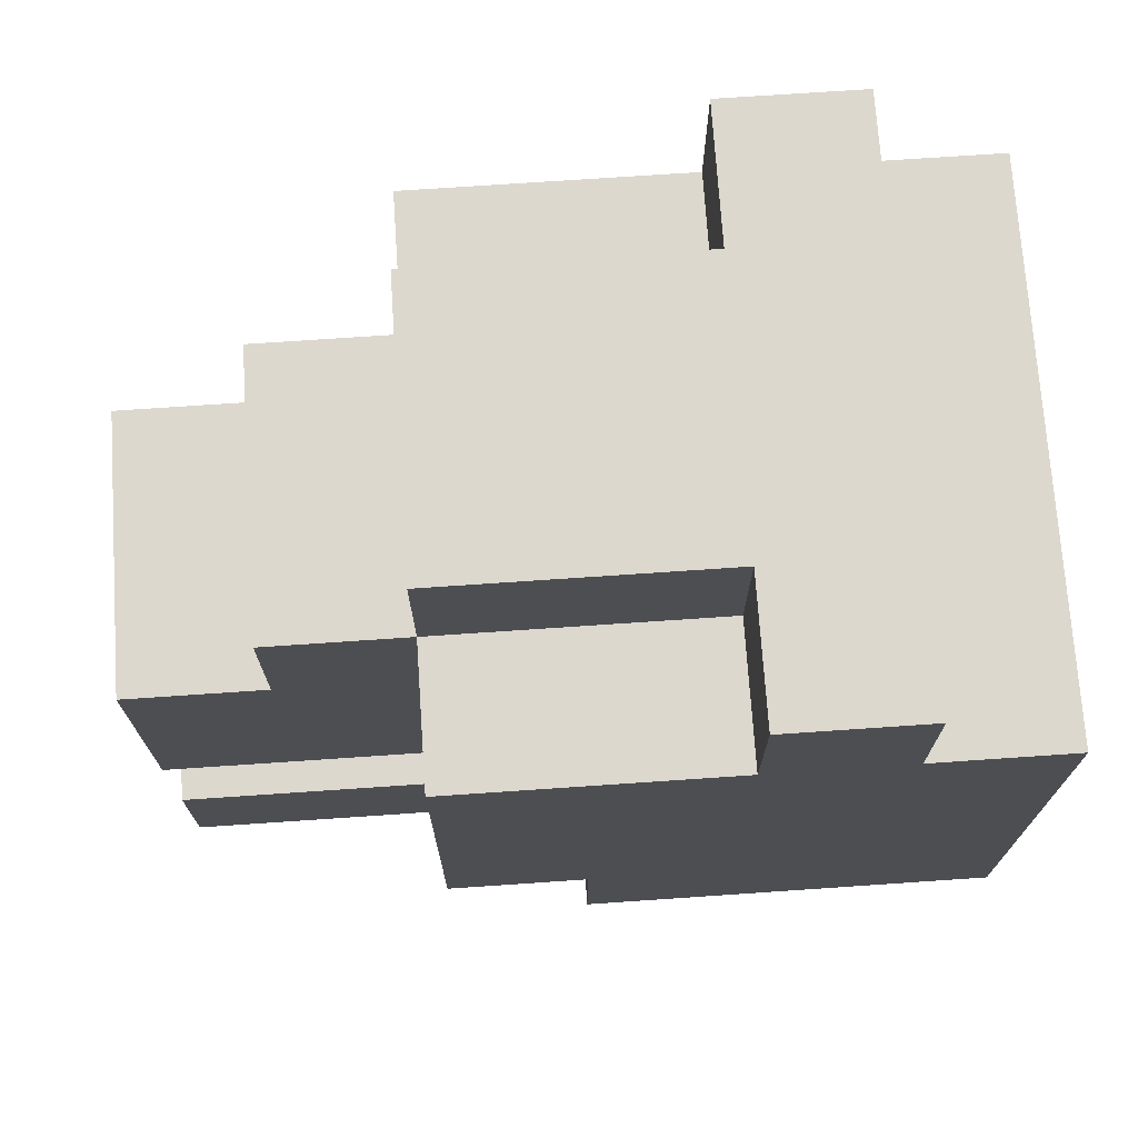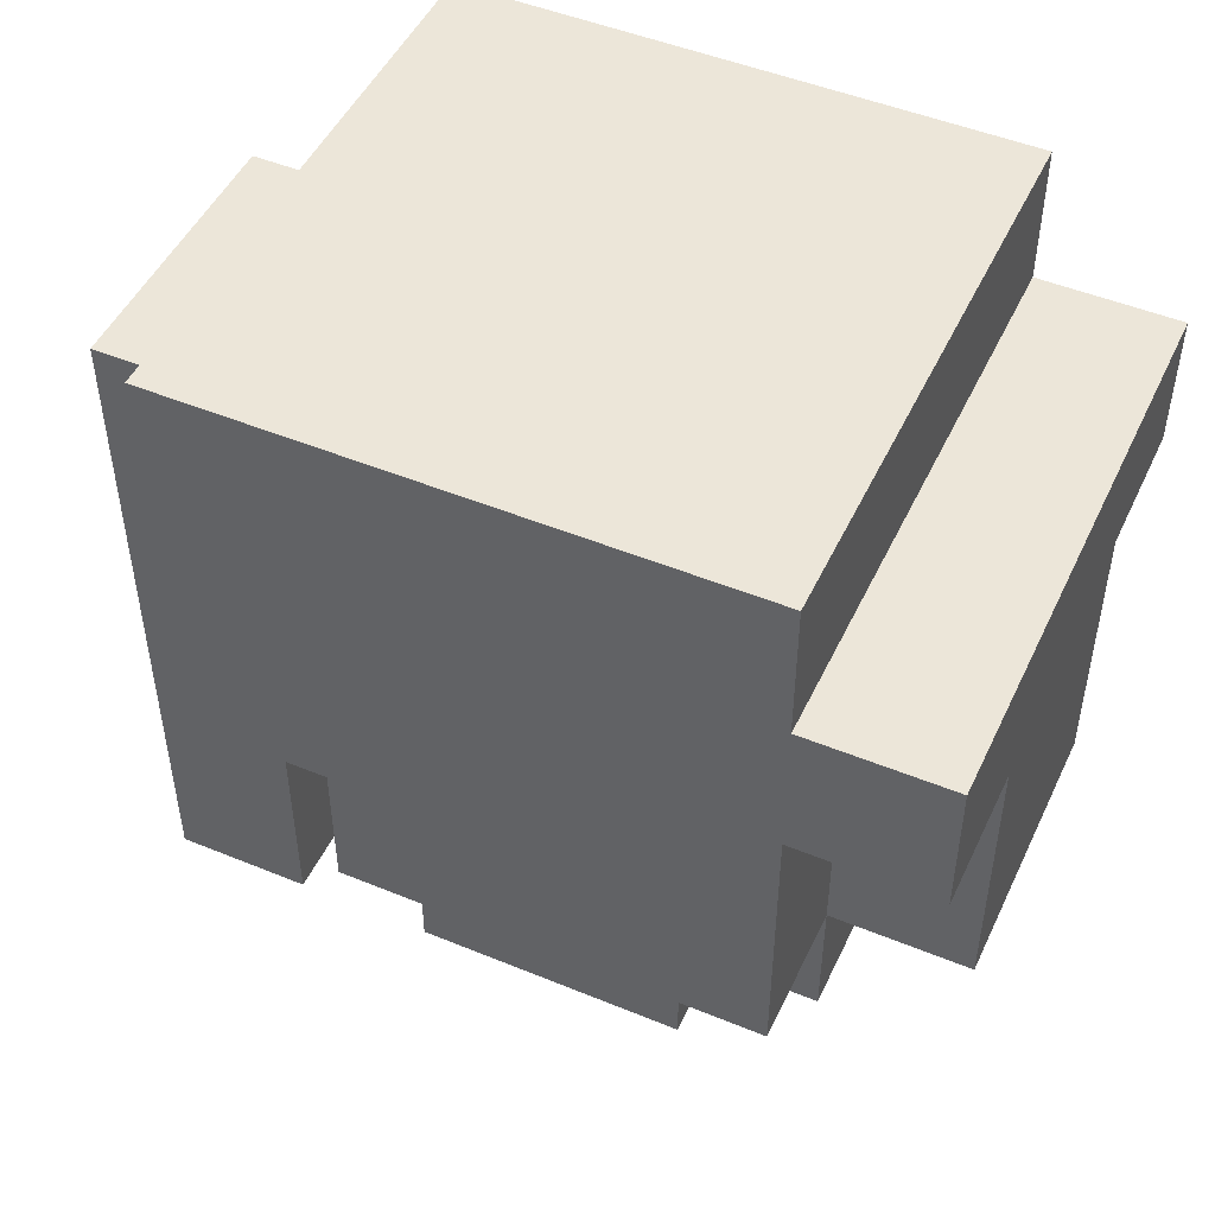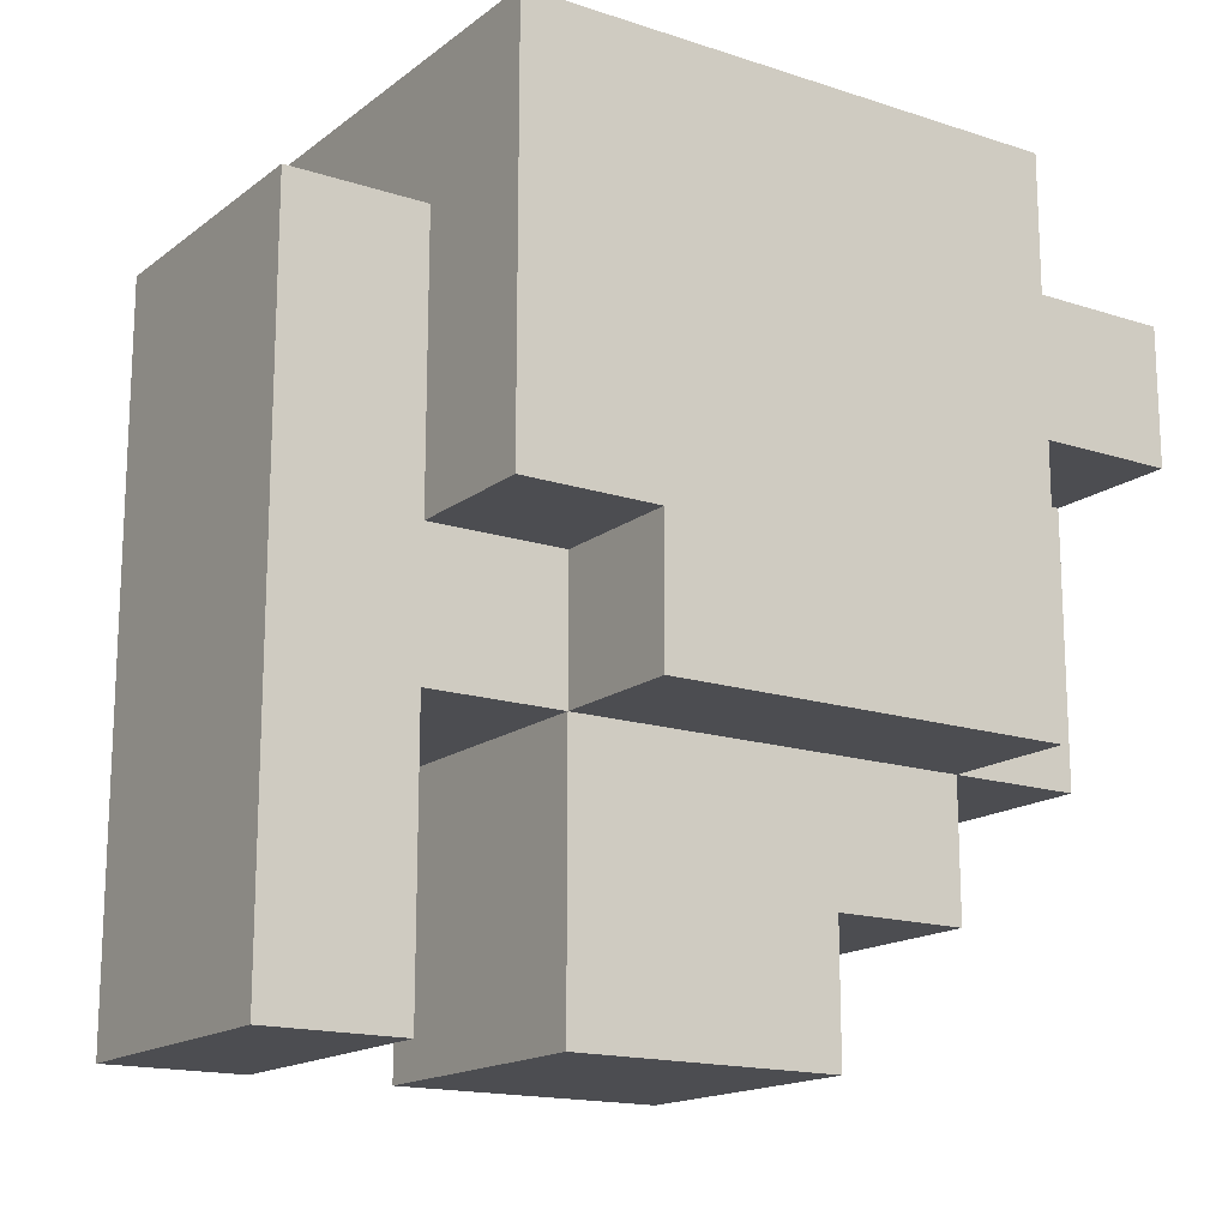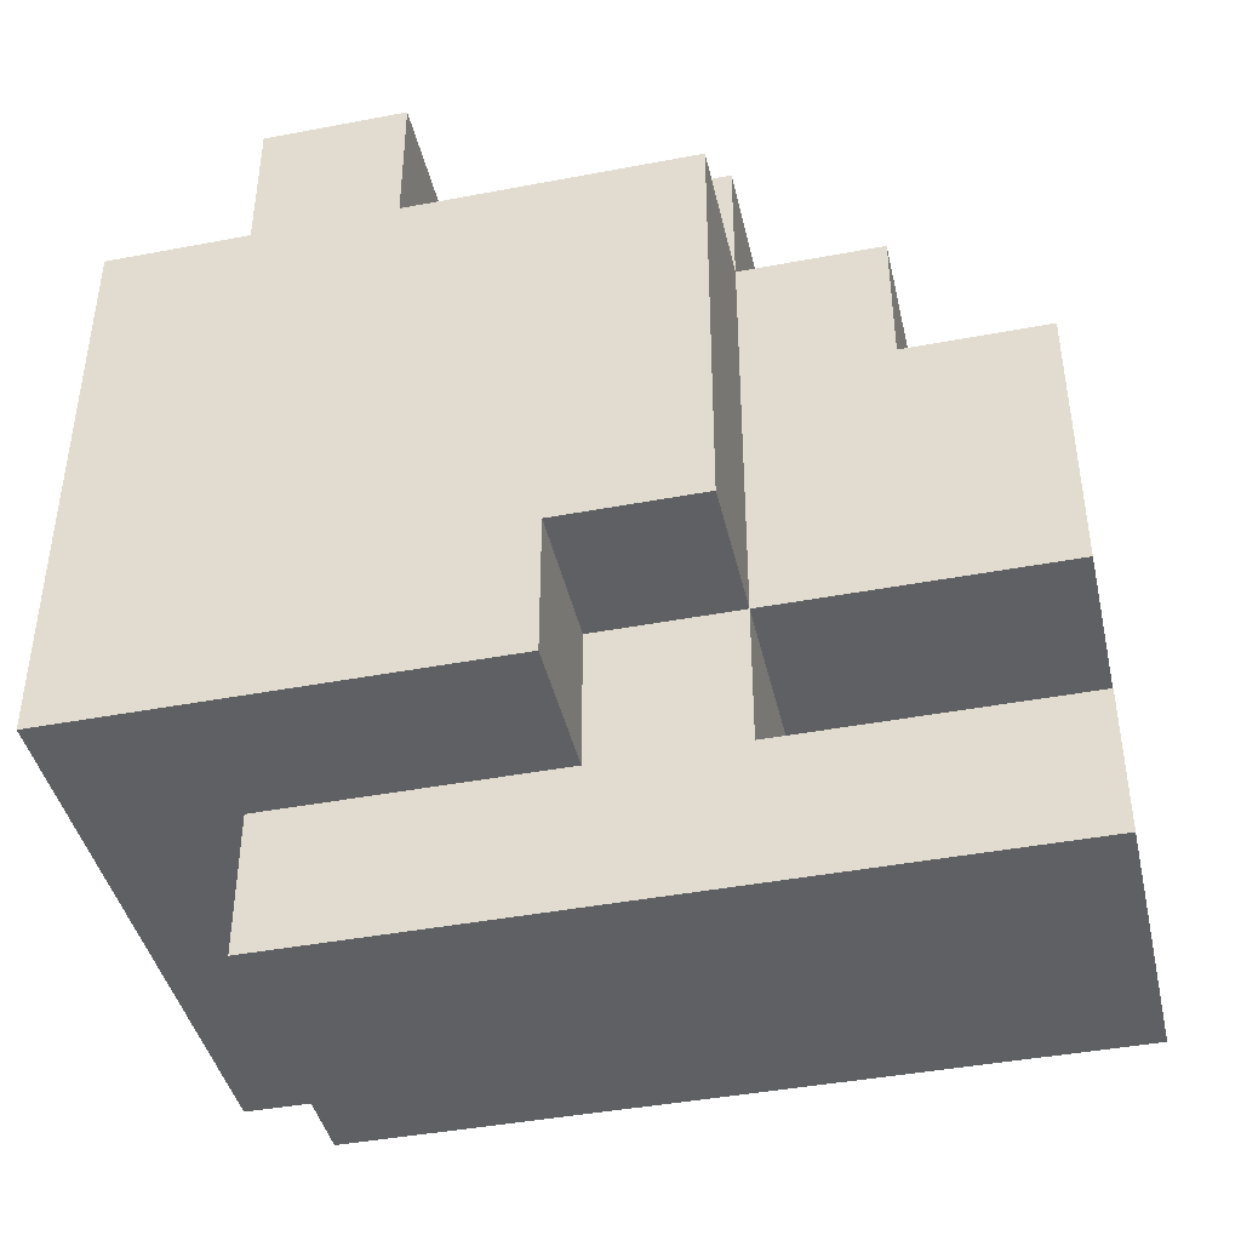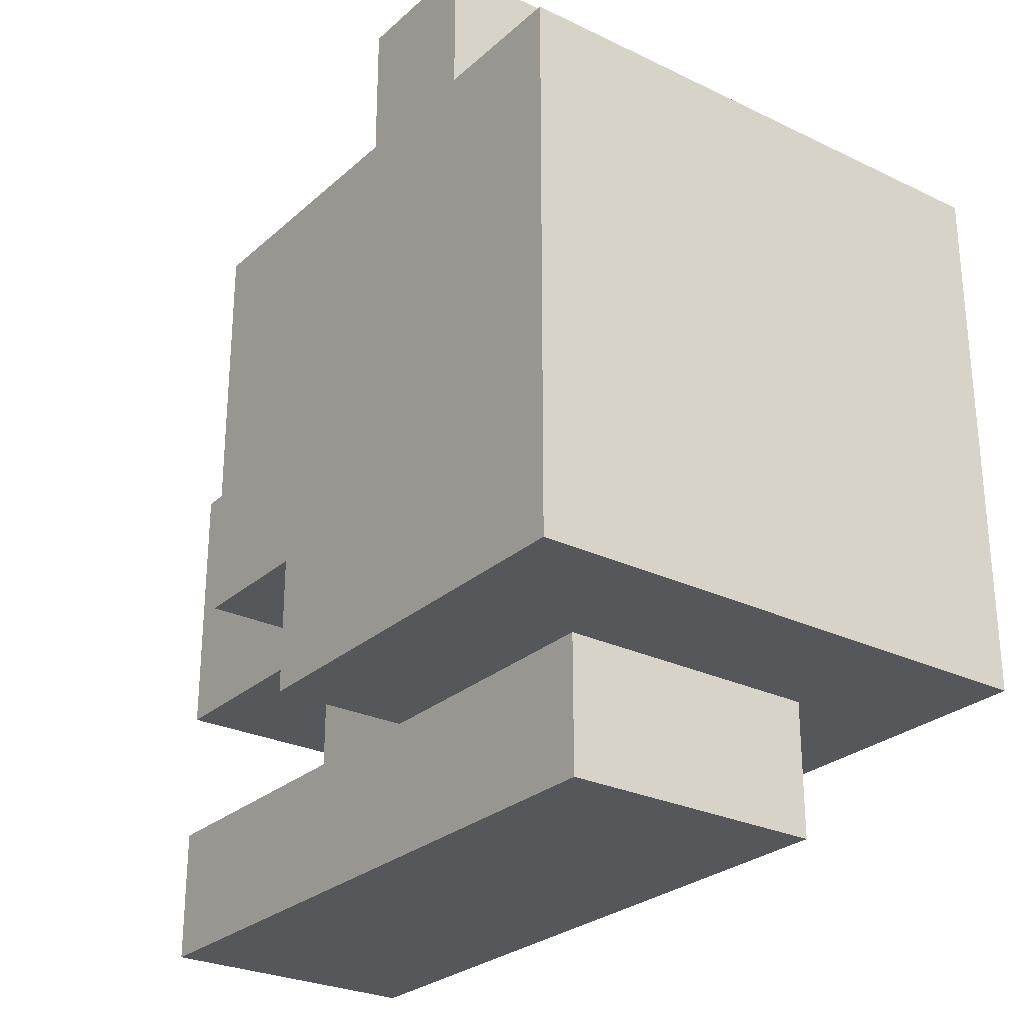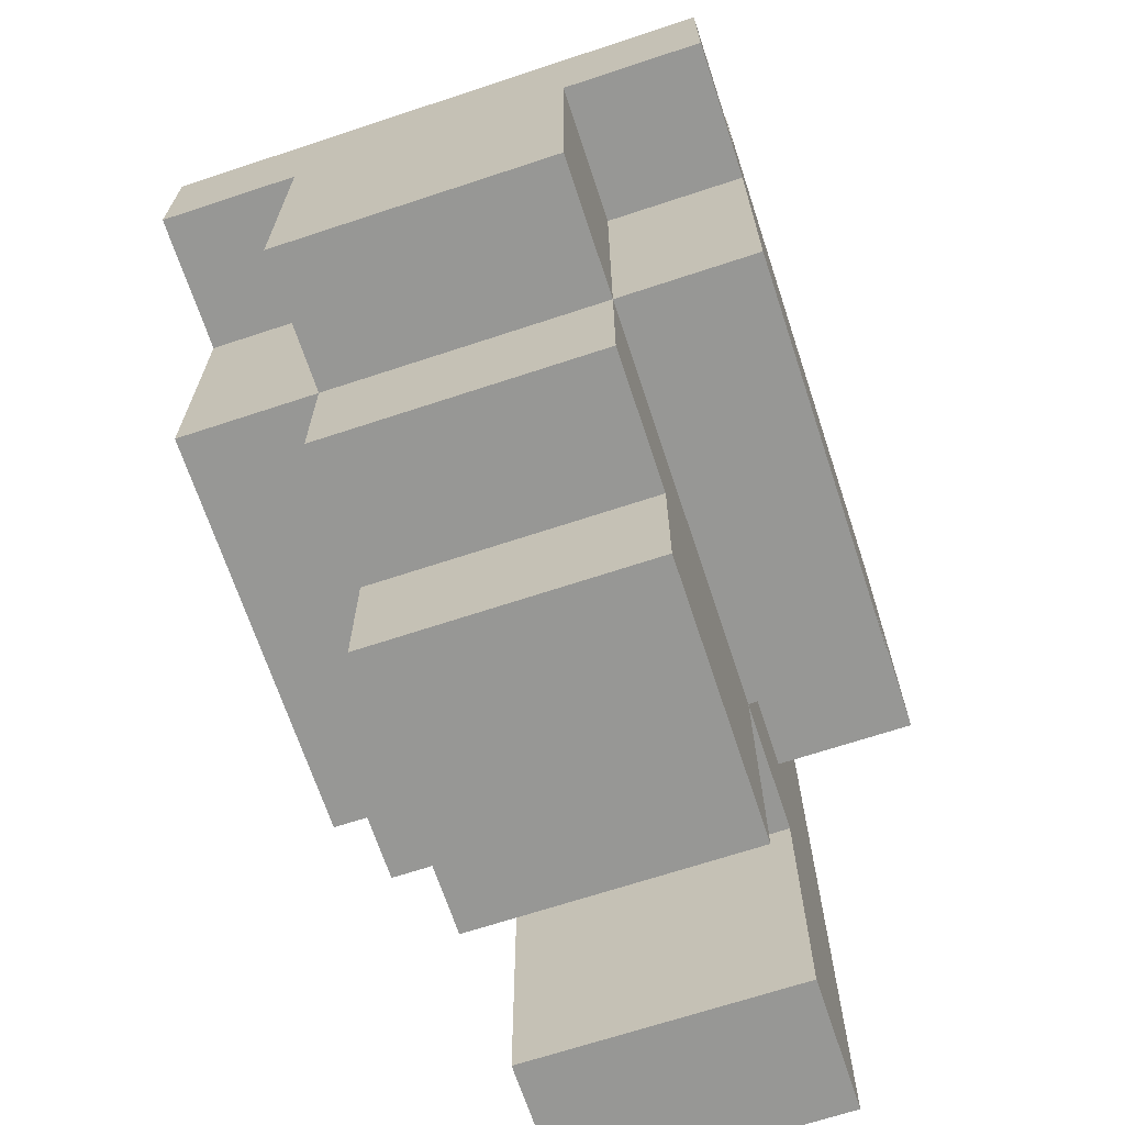
<metadata>
{"format":"obj","ext":"obj","renderer":"f3d","projection":"perspective","resolution":1024,"background":"white","views":[{"elev":72.5,"azim":86.1,"up":"+Z"},{"elev":48.8,"azim":-65.4,"up":"+Y"},{"elev":-16.2,"azim":-123.9,"up":"+Y"},{"elev":-42.4,"azim":-77.2,"up":"+Z"},{"elev":-27.0,"azim":143.3,"up":"+Z"},{"elev":-68.1,"azim":18.3,"up":"+Y"}]}
</metadata>
<code>
o head_ponytail
v -0.2 2.8 0.2
v -0.2 2.8 0
v -0.2 2.8 -0.1
v -0.2 2.9 0.2
v -0.2 2.9 0.1
v -0.2 2.9 -0.1
v -0.2 2.9 -0.2
v -0.2 3 0.3
v -0.2 3 0.2
v -0.2 3 0.1
v -0.2 3.1 0.3
v -0.2 3.1 0.2
v -0.2 3.1 0.1
v -0.2 3.1 0
v -0.2 3.2 0.2
v -0.2 3.2 0.1
v -0.2 3.2 -0.2
v -0.1 2.6 0.1
v -0.1 2.6 -0.1
v -0.1 2.6 -0.2
v -0.1 2.6 -0.3
v -0.1 2.7 0.2
v -0.1 2.7 0.1
v -0.1 2.8 0.3
v -0.1 2.8 0.2
v -0.1 2.8 0
v -0.1 2.8 -0.1
v -0.1 2.8 -0.2
v -0.1 2.9 0.2
v -0.1 2.9 -0.1
v -0.1 2.9 -0.2
v -0.1 3 0.3
v -0.1 3 0.2
v -0.1 3.1 -0.2
v -0.1 3.1 -0.3
v 0.1 2.6 0.1
v 0.1 2.6 -0.1
v 0.1 2.6 -0.2
v 0.1 2.6 -0.3
v 0.1 2.7 0.2
v 0.1 2.7 0.1
v 0.1 2.8 0.3
v 0.1 2.8 0.2
v 0.1 2.8 0
v 0.1 2.8 -0.1
v 0.1 2.8 -0.2
v 0.1 2.9 0.2
v 0.1 2.9 -0.1
v 0.1 2.9 -0.2
v 0.1 3 0.3
v 0.1 3 0.2
v 0.1 3.1 -0.2
v 0.1 3.1 -0.3
v 0.2 2.8 0.2
v 0.2 2.8 0
v 0.2 2.8 -0.1
v 0.2 2.9 0.2
v 0.2 2.9 0.1
v 0.2 2.9 -0.1
v 0.2 2.9 -0.2
v 0.2 3 0.3
v 0.2 3 0.2
v 0.2 3 0.1
v 0.2 3.1 0.3
v 0.2 3.1 0.2
v 0.2 3.1 0.1
v 0.2 3.1 0
v 0.2 3.2 0.2
v 0.2 3.2 0.1
v 0.2 3.2 -0.2
v -0.2 3 0.3
v -0.2 3.1 0.3
v -0.1 2.8 0.3
v -0.1 3 0.3
v -0.1 3.1 0.3
v 0.1 2.8 0.3
v 0.1 3 0.3
v 0.1 3.1 0.3
v 0.2 3 0.3
v 0.2 3.1 0.3
v -0.2 2.8 0.2
v -0.2 2.9 0.2
v -0.2 3 0.2
v -0.2 3.1 0.2
v -0.2 3.2 0.2
v -0.1 2.7 0.2
v -0.1 2.8 0.2
v -0.1 2.9 0.2
v -0.1 3 0.2
v -0.1 3.1 0.2
v 0.1 2.7 0.2
v 0.1 2.8 0.2
v 0.1 2.9 0.2
v 0.1 3 0.2
v 0.1 3.1 0.2
v 0.2 2.8 0.2
v 0.2 2.9 0.2
v 0.2 3 0.2
v 0.2 3.1 0.2
v 0.2 3.2 0.2
v -0.1 2.6 0.1
v -0.1 2.7 0.1
v 0.1 2.6 0.1
v 0.1 2.7 0.1
v -0.1 2.6 -0.2
v -0.1 2.8 -0.2
v 0.1 2.6 -0.2
v 0.1 2.8 -0.2
v -0.2 2.8 -0.1
v -0.2 2.9 -0.1
v -0.1 2.6 -0.1
v -0.1 2.8 -0.1
v -0.1 2.9 -0.1
v 0.1 2.6 -0.1
v 0.1 2.8 -0.1
v 0.1 2.9 -0.1
v 0.2 2.8 -0.1
v 0.2 2.9 -0.1
v -0.2 2.9 -0.2
v -0.2 3.2 -0.2
v -0.1 2.9 -0.2
v -0.1 3.1 -0.2
v 0.1 2.9 -0.2
v 0.1 3.1 -0.2
v 0.2 2.9 -0.2
v 0.2 3.2 -0.2
v -0.1 2.6 -0.3
v -0.1 3.1 -0.3
v 0.1 2.6 -0.3
v 0.1 3.1 -0.3
v -0.1 2.6 0.1
v 0.1 2.6 0.1
v -0.1 2.6 -0.1
v 0.1 2.6 -0.1
v -0.1 2.6 -0.2
v 0.1 2.6 -0.2
v -0.1 2.6 -0.3
v 0.1 2.6 -0.3
v -0.1 2.7 0.2
v 0.1 2.7 0.2
v -0.1 2.7 0.1
v 0.1 2.7 0.1
v -0.1 2.8 0.3
v 0.1 2.8 0.3
v -0.2 2.8 0.2
v -0.1 2.8 0.2
v 0.1 2.8 0.2
v 0.2 2.8 0.2
v -0.2 2.8 0
v -0.1 2.8 0
v 0.1 2.8 0
v 0.2 2.8 0
v -0.2 2.8 -0.1
v -0.1 2.8 -0.1
v 0.1 2.8 -0.1
v 0.2 2.8 -0.1
v -0.1 2.8 -0.2
v 0.1 2.8 -0.2
v -0.2 2.9 -0.1
v -0.1 2.9 -0.1
v 0.1 2.9 -0.1
v 0.2 2.9 -0.1
v -0.2 2.9 -0.2
v -0.1 2.9 -0.2
v 0.1 2.9 -0.2
v 0.2 2.9 -0.2
v -0.2 3 0.3
v -0.1 3 0.3
v 0.1 3 0.3
v 0.2 3 0.3
v -0.2 3 0.2
v -0.1 3 0.2
v 0.1 3 0.2
v 0.2 3 0.2
v -0.2 3.1 0.3
v -0.1 3.1 0.3
v 0.1 3.1 0.3
v 0.2 3.1 0.3
v -0.2 3.1 0.2
v -0.1 3.1 0.2
v 0.1 3.1 0.2
v 0.2 3.1 0.2
v -0.1 3.1 -0.2
v 0.1 3.1 -0.2
v -0.1 3.1 -0.3
v 0.1 3.1 -0.3
v -0.2 3.2 0.2
v 0.2 3.2 0.2
v -0.2 3.2 0.1
v 0.2 3.2 0.1
v -0.2 3.2 -0.2
v 0.2 3.2 -0.2
f 4 2 1
f 5 2 4
f 6 3 2
f 9 5 4
f 10 2 5
f 10 5 9
f 11 9 8
f 12 10 9
f 12 9 11
f 13 2 10
f 13 10 12
f 14 7 6
f 14 2 13
f 14 6 2
f 15 13 12
f 16 14 13
f 16 13 15
f 17 7 14
f 17 14 16
f 23 19 18
f 25 23 22
f 26 19 23
f 26 23 25
f 27 19 26
f 28 21 20
f 29 25 24
f 30 28 27
f 31 21 28
f 31 28 30
f 32 29 24
f 33 29 32
f 34 21 31
f 35 21 34
f 36 37 41
f 40 41 43
f 41 37 44
f 43 41 44
f 44 37 45
f 38 39 46
f 42 43 47
f 45 46 48
f 46 39 49
f 48 46 49
f 42 47 50
f 50 47 51
f 49 39 52
f 52 39 53
f 54 55 57
f 57 55 58
f 55 56 59
f 57 58 62
f 58 55 63
f 62 58 63
f 61 62 64
f 62 63 65
f 64 62 65
f 63 55 66
f 65 63 66
f 59 60 67
f 66 55 67
f 55 59 67
f 65 66 68
f 66 67 69
f 68 66 69
f 67 60 70
f 69 67 70
f 74 72 71
f 75 72 74
f 76 74 73
f 76 75 74
f 77 75 76
f 78 75 77
f 79 78 77
f 80 78 79
f 87 82 81
f 88 83 82
f 88 82 87
f 89 83 88
f 90 85 84
f 91 87 86
f 92 87 91
f 95 85 90
f 96 93 92
f 97 94 93
f 97 93 96
f 98 94 97
f 99 85 95
f 100 85 99
f 103 102 101
f 104 102 103
f 107 106 105
f 108 106 107
f 109 110 112
f 112 110 113
f 111 112 114
f 114 112 115
f 115 116 117
f 117 116 118
f 119 120 121
f 121 120 122
f 122 120 124
f 123 124 125
f 124 120 126
f 125 124 126
f 127 128 129
f 129 128 130
f 133 132 131
f 134 132 133
f 137 136 135
f 138 136 137
f 141 140 139
f 142 140 141
f 146 144 143
f 147 144 146
f 149 146 145
f 150 146 149
f 151 148 147
f 152 148 151
f 153 150 149
f 154 150 153
f 155 152 151
f 156 152 155
f 157 155 154
f 158 155 157
f 163 160 159
f 164 160 163
f 165 162 161
f 166 162 165
f 171 168 167
f 172 168 171
f 173 170 169
f 174 170 173
f 175 176 179
f 176 177 180
f 179 176 180
f 177 178 181
f 180 177 181
f 181 178 182
f 183 184 185
f 185 184 186
f 187 188 189
f 189 188 190
f 189 190 191
f 191 190 192

</code>
